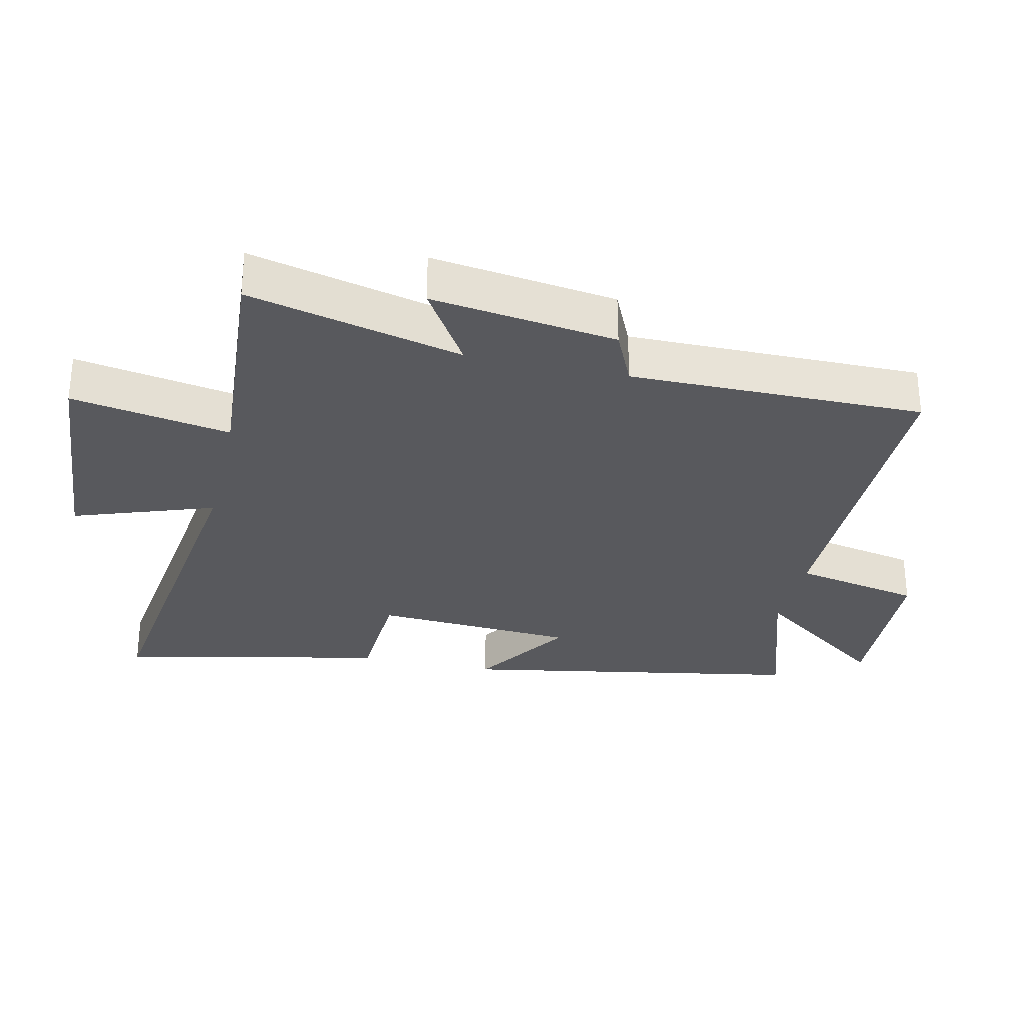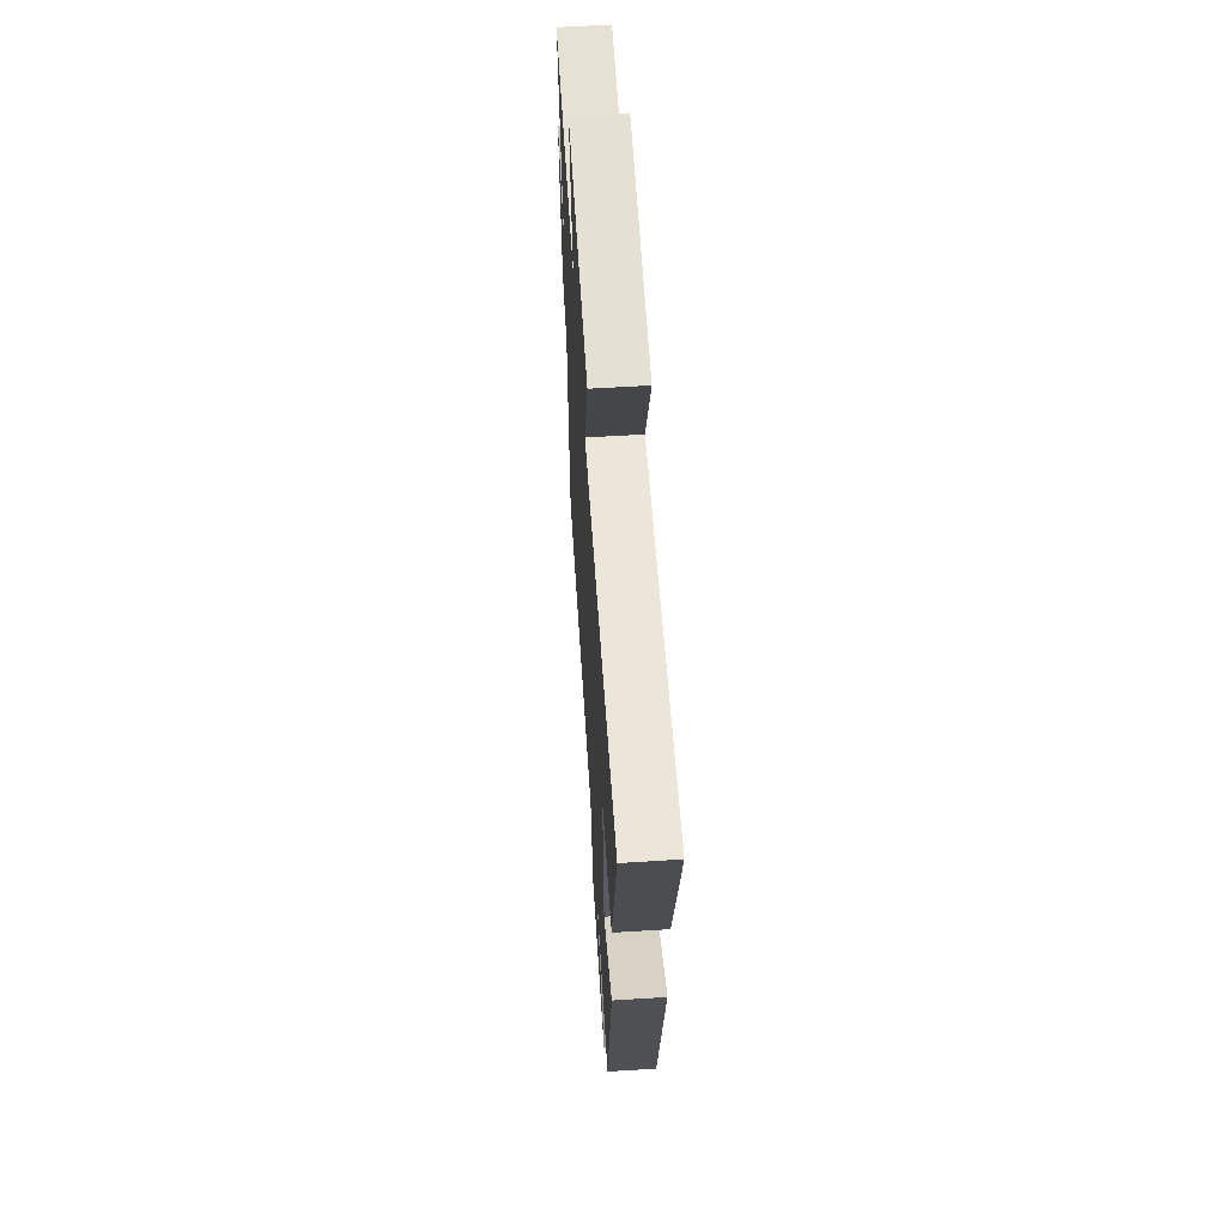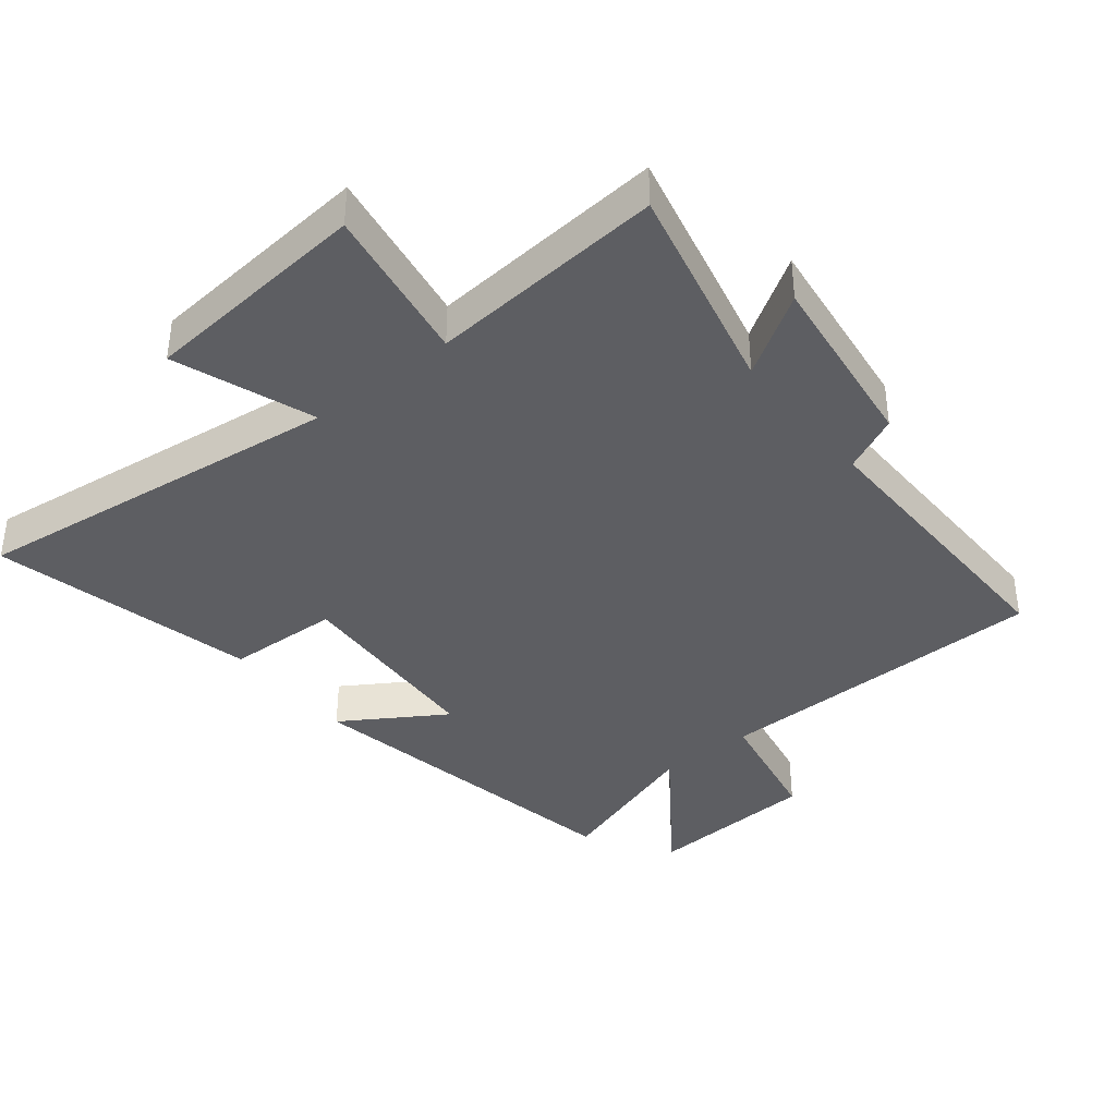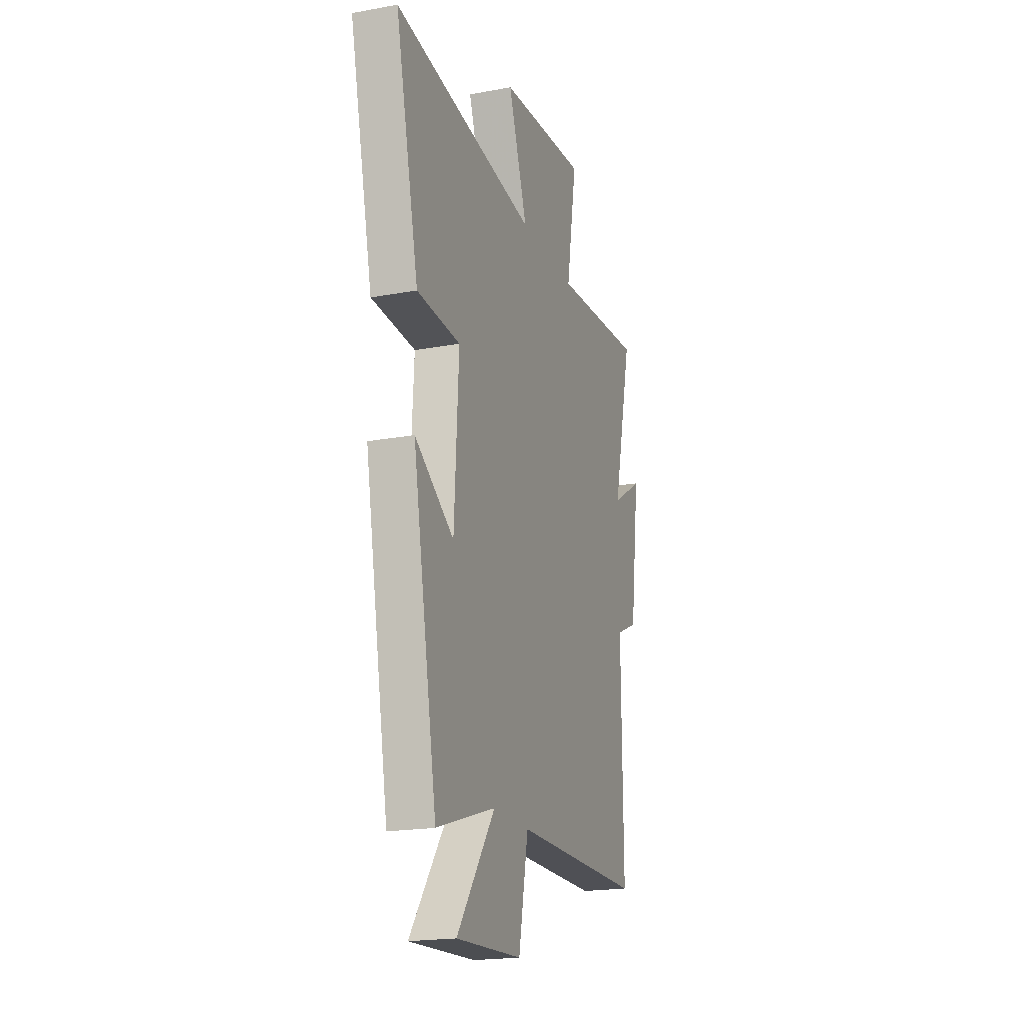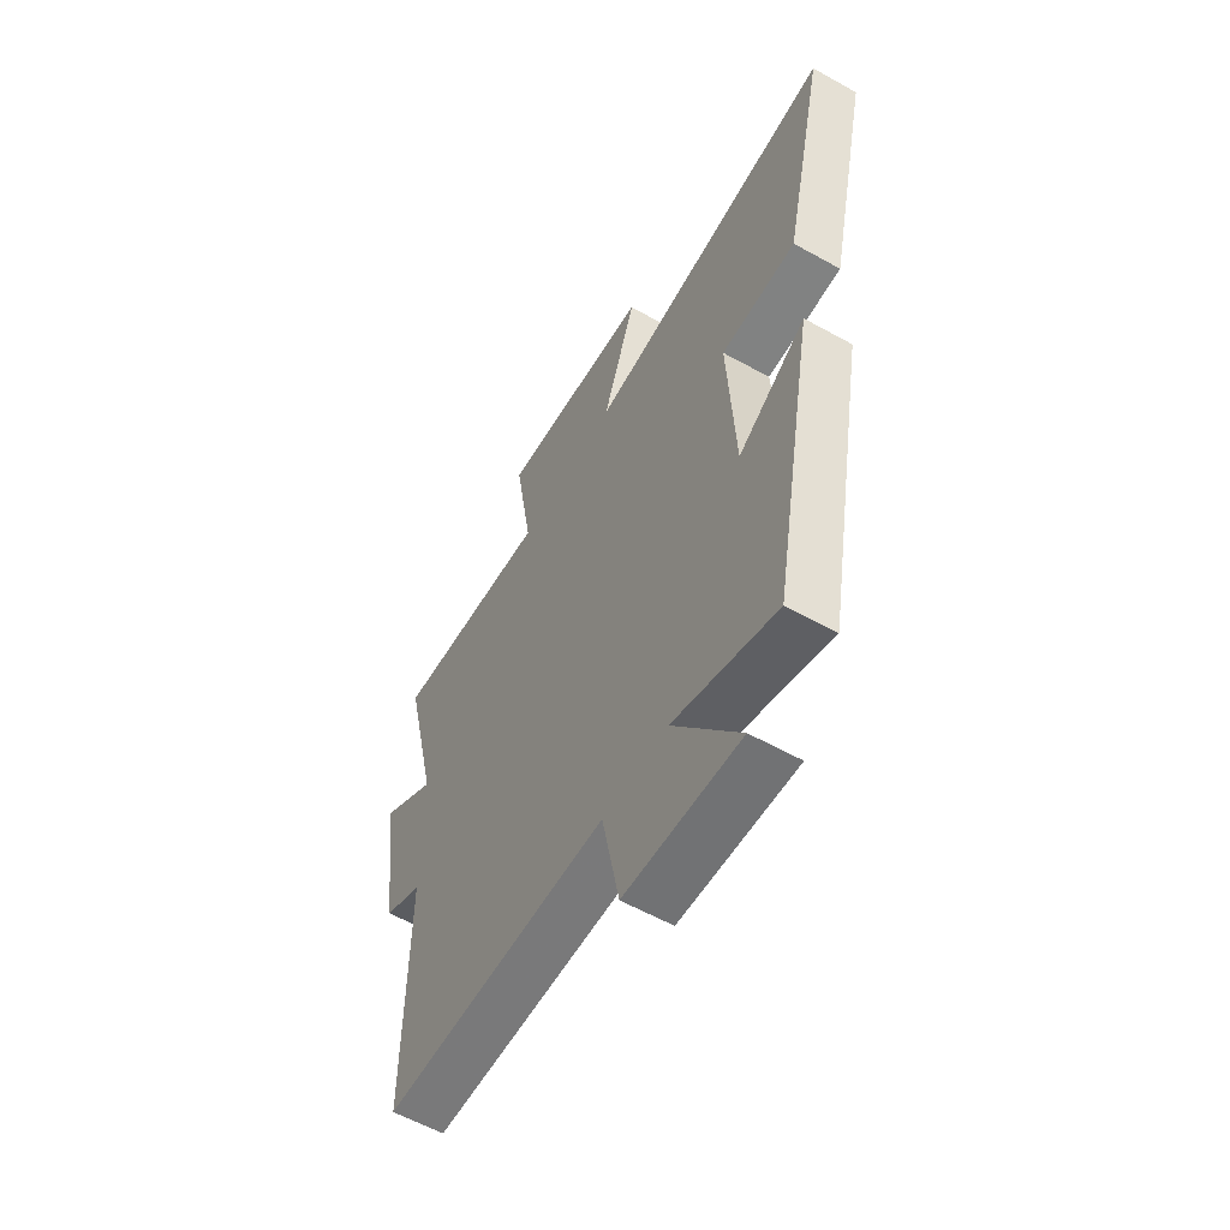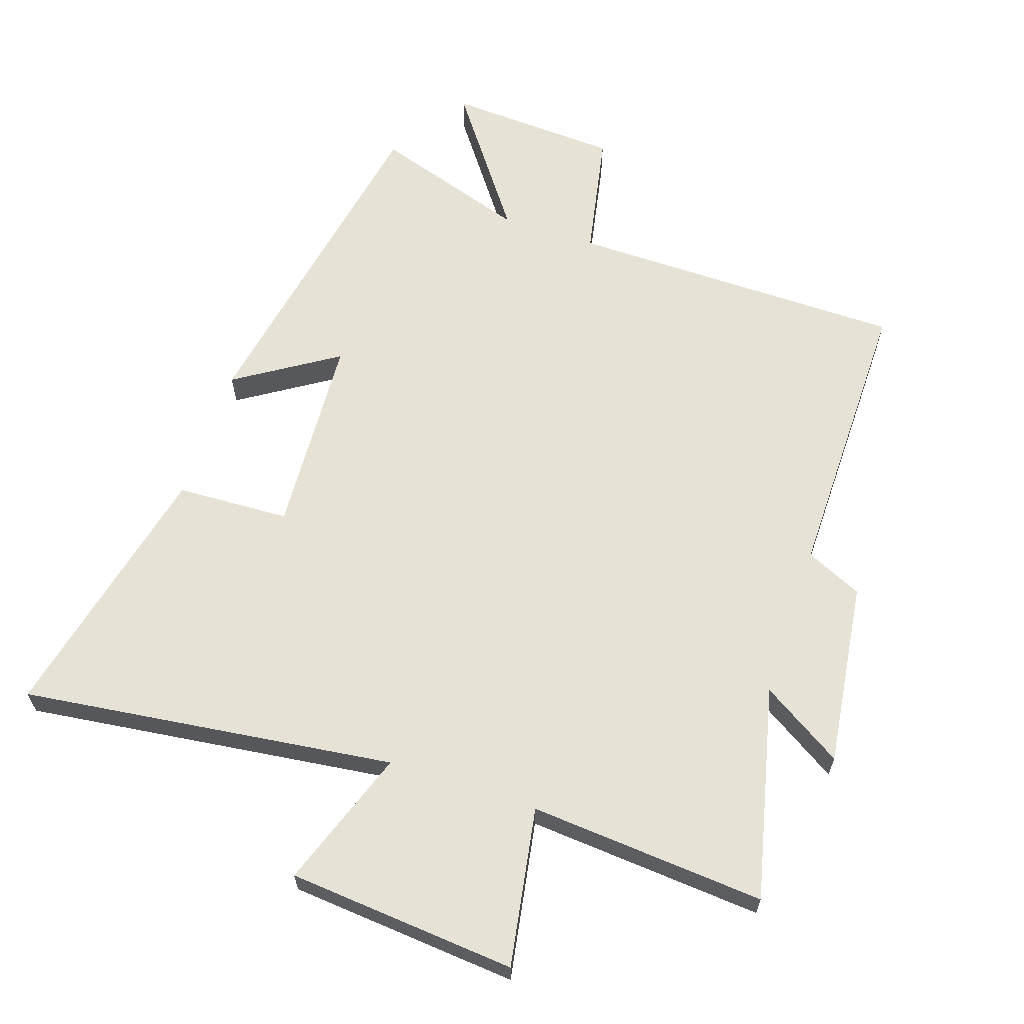
<metadata>
{"format":"obj","ext":"obj","renderer":"f3d","projection":"perspective","resolution":1024,"background":"white","views":[{"elev":-29.8,"azim":77.0,"up":"+Y"},{"elev":60.7,"azim":-93.7,"up":"+Z"},{"elev":-38.7,"azim":39.0,"up":"+Y"},{"elev":-19.9,"azim":-71.2,"up":"+Z"},{"elev":-58.2,"azim":-120.0,"up":"+Z"},{"elev":63.5,"azim":18.5,"up":"+Y"}]}
</metadata>
<code>
v -0.403 0.07 -0.577
v -0.5 0.07 -0.052
v -0.344 0.07 -0.152
v -0.326 0.07 0.158
v -0.5 0.07 0.166
v -0.593 0.07 0.573
v -0.019 0.07 0.5
v -0.095 0.07 0.714
v 0.257 0.07 0.744
v 0.215 0.07 0.5
v 0.578 0.07 0.528
v 0.5 0.07 0.2
v 0.625 0.07 0.278
v 0.587 0.07 -0.006
v 0.5 0.07 -0.046
v 0.504 0.07 -0.496
v -0.015 0.07 -0.5
v -0.054 0.07 -0.696
v -0.318 0.07 -0.71
v -0.165 0.07 -0.5
v -0.403 0 -0.577
v -0.5 0 -0.052
v -0.344 0 -0.152
v -0.326 0 0.158
v -0.5 0 0.166
v -0.593 0 0.573
v -0.019 0 0.5
v -0.095 0 0.714
v 0.257 0 0.744
v 0.215 0 0.5
v 0.578 0 0.528
v 0.5 0 0.2
v 0.625 0 0.278
v 0.587 0 -0.006
v 0.5 0 -0.046
v 0.504 0 -0.496
v -0.015 0 -0.5
v -0.054 0 -0.696
v -0.318 0 -0.71
v -0.165 0 -0.5
f 17 18 19 20
f 15 16 17 20
f 15 20 1
f 12 13 14 15
f 12 15 1
f 10 11 12 1
f 7 8 9 10
f 7 10 1
f 4 5 6 7
f 3 4 7
f 3 7 1
f 1 2 3
f 40 39 38 37
f 40 37 36 35
f 21 40 35
f 35 34 33 32
f 21 35 32
f 21 32 31 30
f 30 29 28 27
f 21 30 27
f 27 26 25 24
f 27 24 23
f 21 27 23
f 23 22 21
f 1 21 22 2
f 2 22 23 3
f 3 23 24 4
f 4 24 25 5
f 5 25 26 6
f 6 26 27 7
f 7 27 28 8
f 8 28 29 9
f 9 29 30 10
f 10 30 31 11
f 11 31 32 12
f 12 32 33 13
f 13 33 34 14
f 14 34 35 15
f 15 35 36 16
f 16 36 37 17
f 17 37 38 18
f 18 38 39 19
f 19 39 40 20
f 20 40 21 1

</code>
